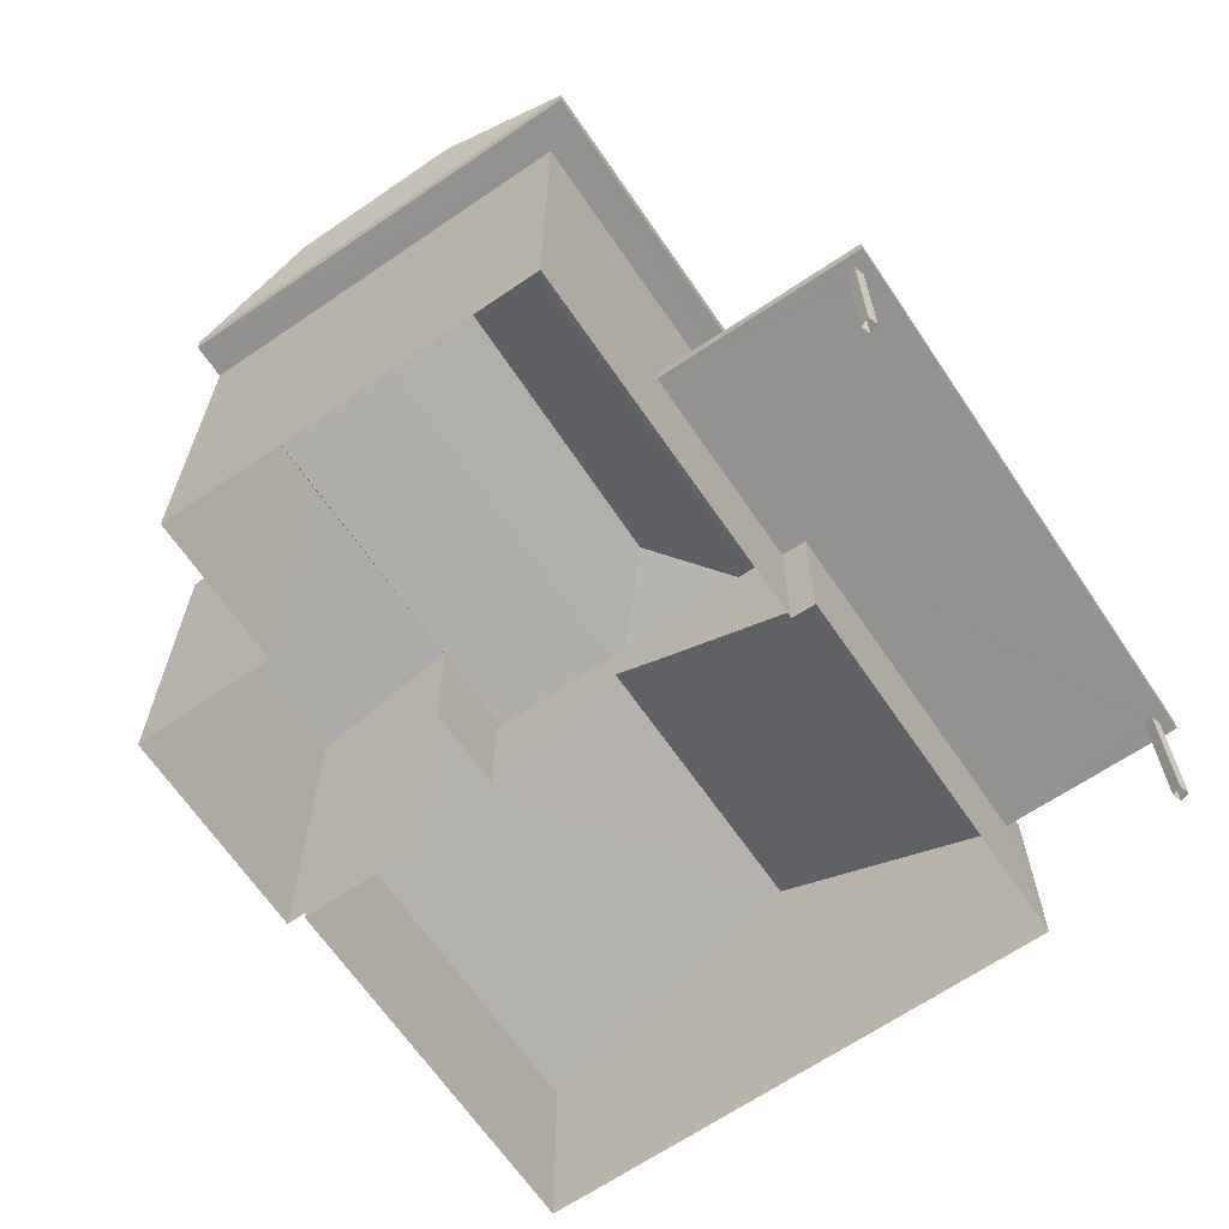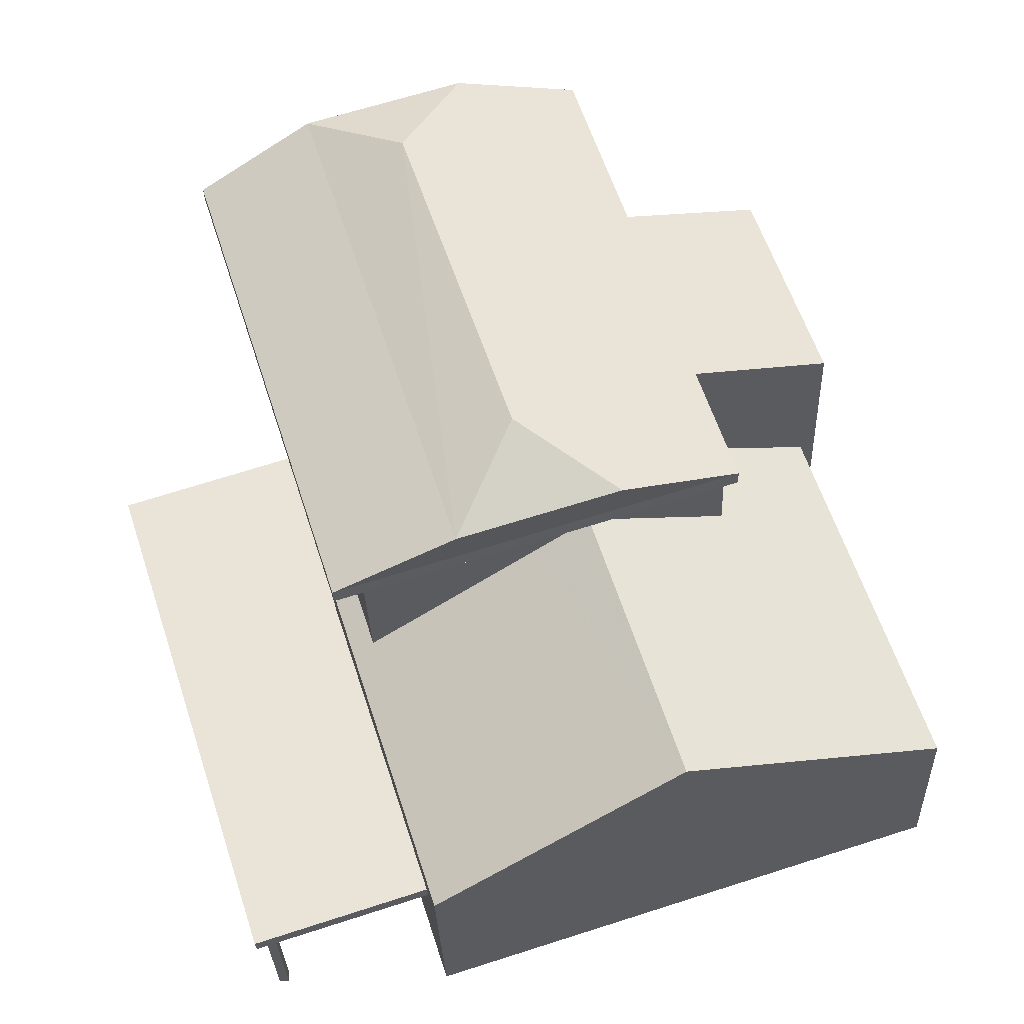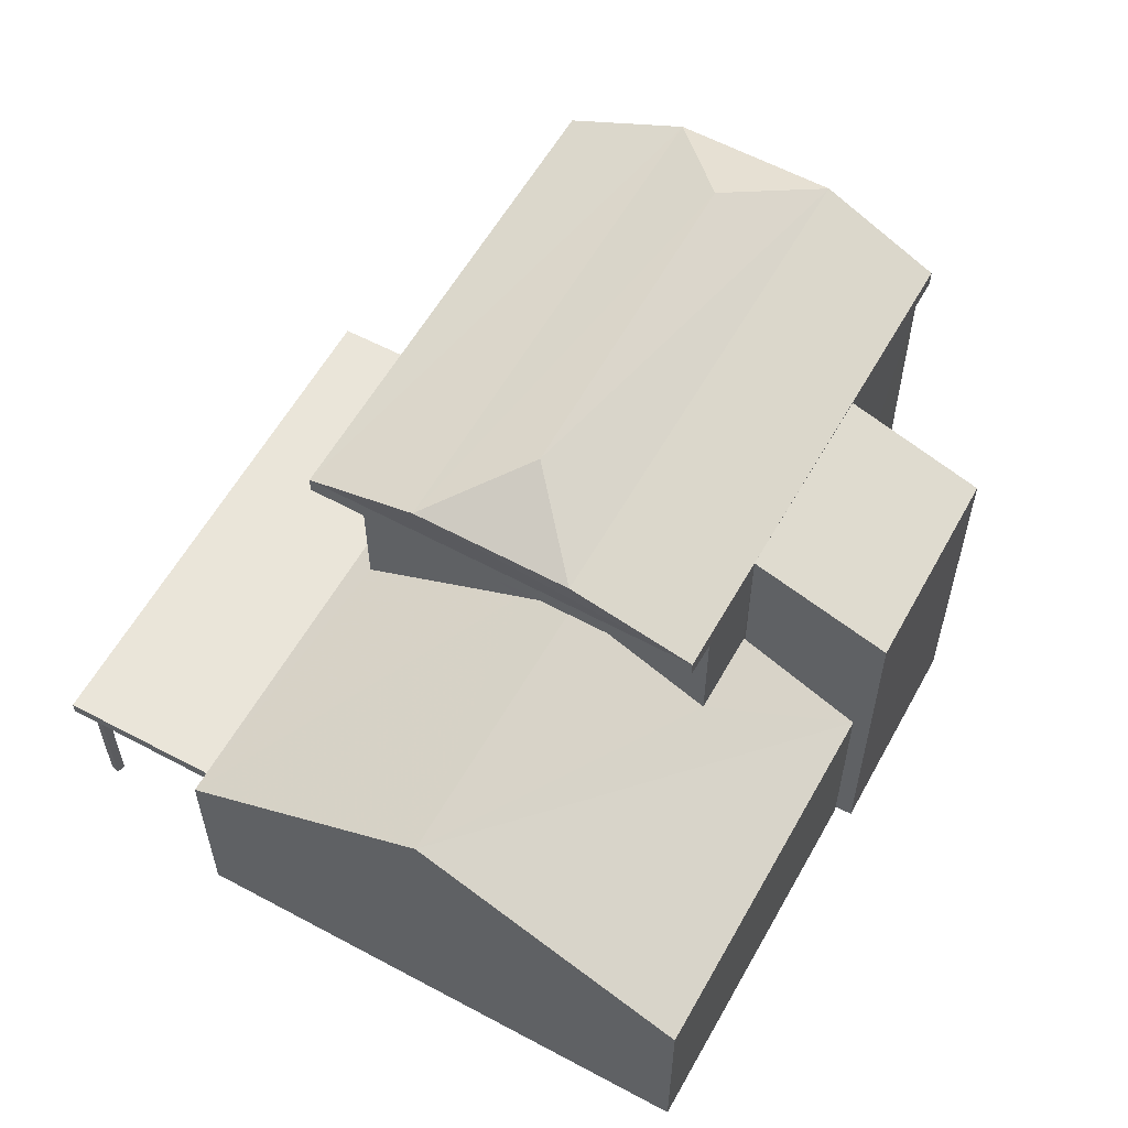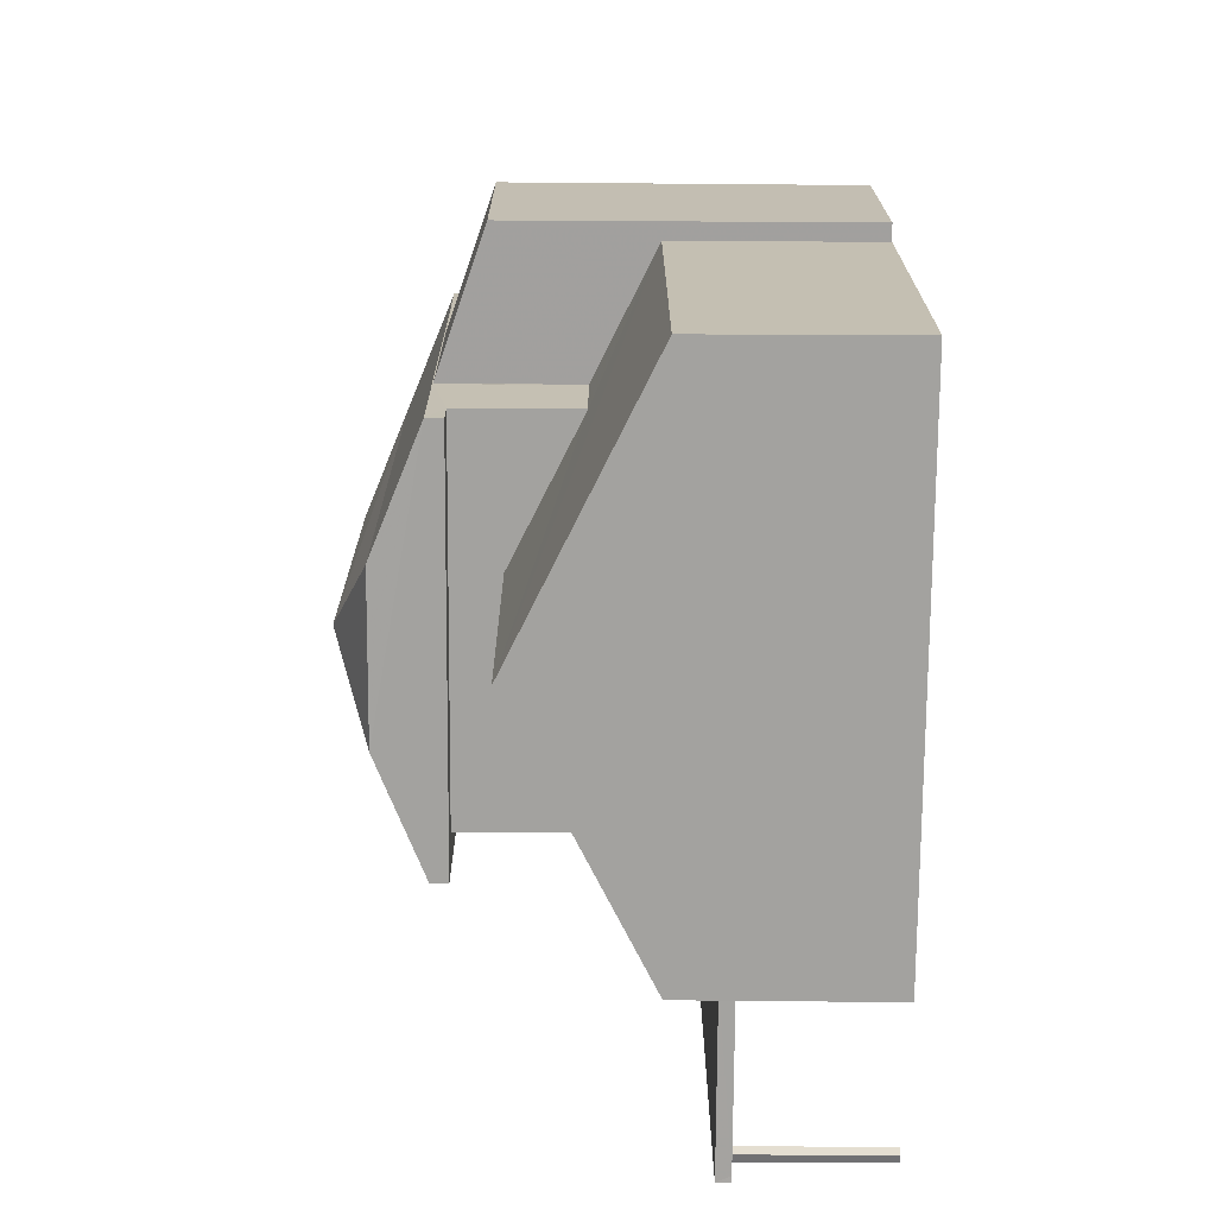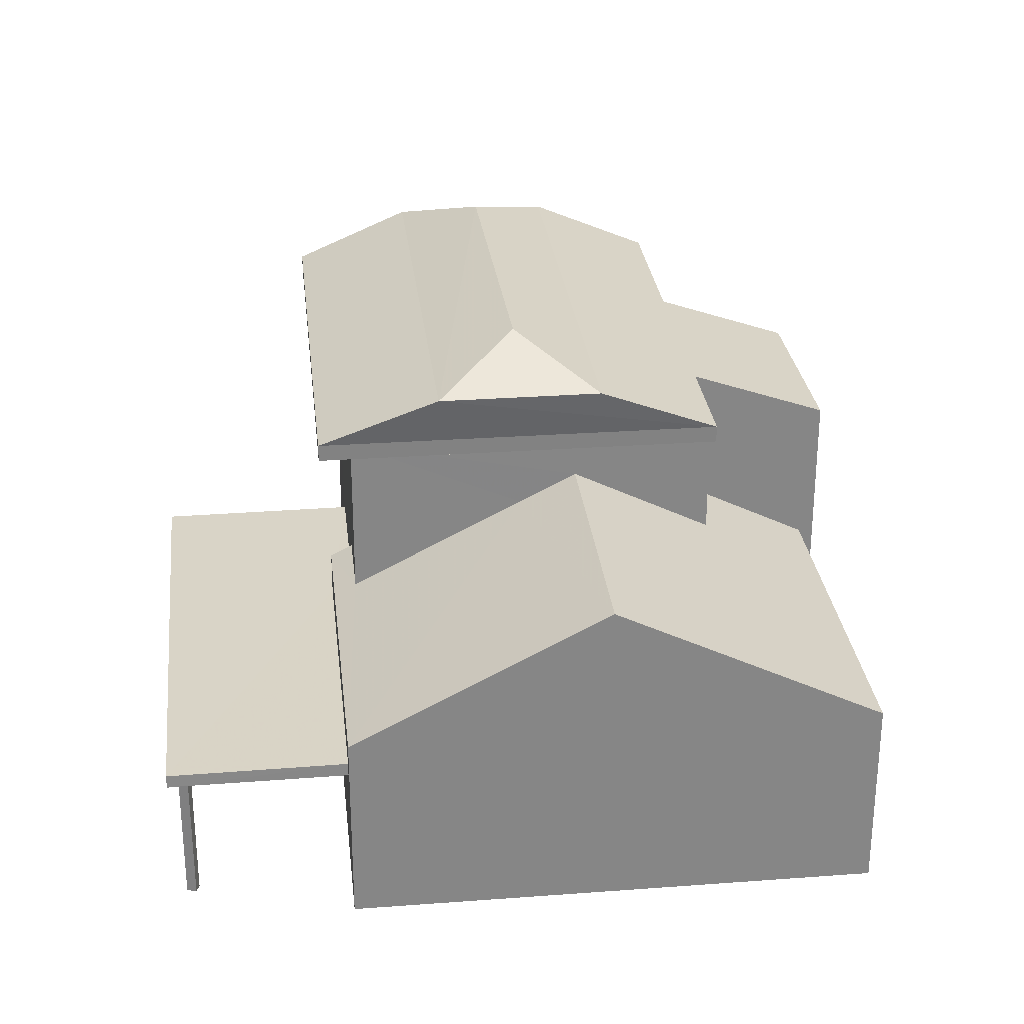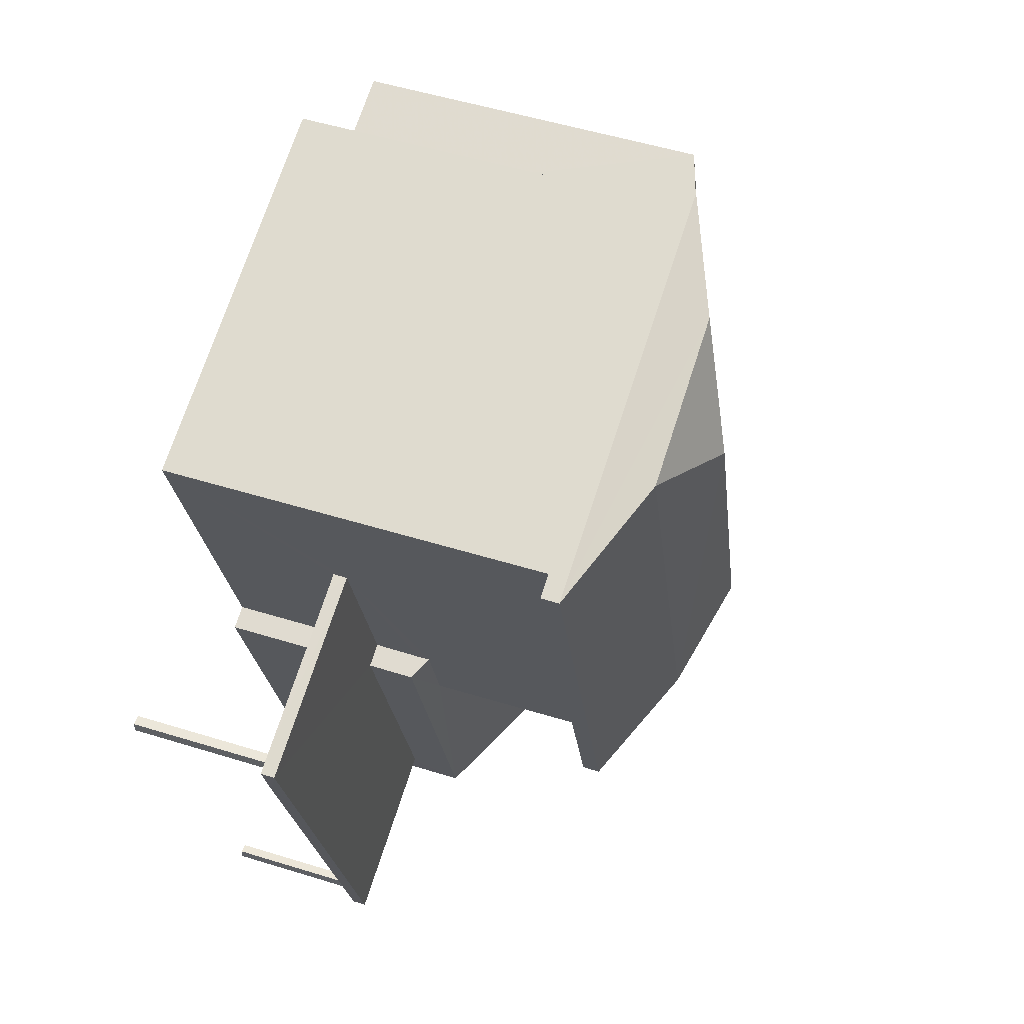
<metadata>
{"format":"obj","ext":"obj","renderer":"f3d","projection":"perspective","resolution":1024,"background":"white","views":[{"elev":-66.3,"azim":-127.9,"up":"+Z"},{"elev":-30.8,"azim":2.1,"up":"+Y"},{"elev":58.5,"azim":46.8,"up":"+Z"},{"elev":-54.8,"azim":89.6,"up":"+Y"},{"elev":28.4,"azim":11.3,"up":"+Z"},{"elev":51.0,"azim":-71.2,"up":"+Y"}]}
</metadata>
<code>
v -8.906e+04 -1.007e+05 1.85
v -8.906e+04 -1.007e+05 1.85
v -8.906e+04 -1.007e+05 1.85
v -8.906e+04 -1.007e+05 1.85
v -8.906e+04 -1.007e+05 1.852
v -8.906e+04 -1.007e+05 1.852
v -8.906e+04 -1.007e+05 1.852
v -8.906e+04 -1.007e+05 1.852
v -8.905e+04 -1.007e+05 1.849
v -8.905e+04 -1.007e+05 1.849
v -8.906e+04 -1.007e+05 1.849
v -8.905e+04 -1.007e+05 1.85
v -8.905e+04 -1.007e+05 1.851
v -8.905e+04 -1.007e+05 1.85
v -8.905e+04 -1.007e+05 1.85
v -8.905e+04 -1.007e+05 1.849
v -8.905e+04 -1.007e+05 1.849
v -8.905e+04 -1.007e+05 1.85
v -8.905e+04 -1.007e+05 1.85
v -8.905e+04 -1.007e+05 1.849
v -8.905e+04 -1.007e+05 3.859
v -8.905e+04 -1.007e+05 3.86
v -8.906e+04 -1.007e+05 3.859
v -8.905e+04 -1.007e+05 3.86
v -8.906e+04 -1.007e+05 3.861
v -8.906e+04 -1.007e+05 3.861
v -8.905e+04 -1.007e+05 3.861
v -8.906e+04 -1.007e+05 3.861
v -8.906e+04 -1.007e+05 3.861
v -8.906e+04 -1.007e+05 3.861
v -8.905e+04 -1.007e+05 7.348
v -8.906e+04 -1.007e+05 7.349
v -8.906e+04 -1.007e+05 7.349
v -8.905e+04 -1.007e+05 7.35
v -8.905e+04 -1.007e+05 7.35
v -8.905e+04 -1.007e+05 7.349
v -8.905e+04 -1.007e+05 7.348
v -8.905e+04 -1.007e+05 7.349
v -8.906e+04 -1.007e+05 3.859
v -8.906e+04 -1.007e+05 3.859
v -8.906e+04 -1.007e+05 3.859
v -8.906e+04 -1.007e+05 3.86
v -8.906e+04 -1.007e+05 3.86
v -8.906e+04 -1.007e+05 3.861
v -8.906e+04 -1.007e+05 3.859
v -8.906e+04 -1.007e+05 3.859
v -8.905e+04 -1.007e+05 8.318
v -8.905e+04 -1.007e+05 8.859
v -8.905e+04 -1.007e+05 8.32
v -8.905e+04 -1.007e+05 8.318
v -8.906e+04 -1.007e+05 7.599
v -8.905e+04 -1.007e+05 8.32
v -8.905e+04 -1.007e+05 8.858
v -8.905e+04 -1.007e+05 6.655
v -8.905e+04 -1.007e+05 4.72
v -8.905e+04 -1.007e+05 4.719
v -8.905e+04 -1.007e+05 7.598
v -8.905e+04 -1.007e+05 4.721
v -8.905e+04 -1.007e+05 4.889
v -8.905e+04 -1.007e+05 4.72
v -8.905e+04 -1.007e+05 4.89
v -8.905e+04 -1.007e+05 6.212
v -8.905e+04 -1.007e+05 7.599
v -8.905e+04 -1.007e+05 7.6
v -8.905e+04 -1.007e+05 5.619
v -8.905e+04 -1.007e+05 5.618
v -8.905e+04 -1.007e+05 6.654
v -8.905e+04 -1.007e+05 7.588
v -8.905e+04 -1.007e+05 6.889
v -8.905e+04 -1.007e+05 6.888
v -8.905e+04 -1.007e+05 7.579
v -8.906e+04 -1.007e+05 4.061
v -8.905e+04 -1.007e+05 4.06
v -8.906e+04 -1.007e+05 4.059
v -8.905e+04 -1.007e+05 4.059
v -8.905e+04 -1.007e+05 4.061
v -8.905e+04 -1.007e+05 4.06
v -8.905e+04 -1.007e+05 4.719
v -8.905e+04 -1.007e+05 4.72
f 1 2 3
f 4 1 3
f 5 6 7
f 8 5 7
f 9 10 11
f 11 10 12
f 13 14 12
f 15 10 16
f 15 16 17
f 13 18 19
f 19 18 20
f 18 12 15
f 12 10 15
f 18 13 12
f 21 22 23
f 23 24 25
f 26 24 27
f 23 22 24
f 28 27 29
f 30 28 29
f 25 24 26
f 28 26 27
f 31 32 33
f 33 34 35
f 34 36 35
f 31 37 32
f 34 38 36
f 33 32 34
f 23 39 40
f 41 42 43
f 25 44 42
f 40 39 45
f 30 29 44
f 30 44 25
f 42 23 25
f 23 41 39
f 23 42 41
f 45 46 40
f 42 46 43
f 46 45 43
f 47 48 49
f 50 47 51
f 52 53 50
f 54 55 56
f 51 47 57
f 53 47 50
f 58 59 60
f 60 59 61
f 62 59 58
f 63 57 49
f 52 50 64
f 48 53 52
f 53 48 47
f 48 52 49
f 64 50 51
f 65 66 56
f 66 54 56
f 66 67 54
f 63 52 64
f 47 49 57
f 62 54 67
f 62 58 54
f 68 69 70
f 71 68 70
f 72 73 74
f 74 73 75
f 72 76 73
f 75 73 77
f 49 52 63
f 39 4 3
f 45 39 3
f 51 31 33
f 51 57 31
f 55 58 13
f 19 55 13
f 25 8 7
f 25 26 8
f 59 62 34
f 34 67 38
f 38 67 66
f 62 67 34
f 10 70 16
f 10 71 70
f 46 42 74
f 42 44 72
f 42 72 74
f 15 17 69
f 68 15 69
f 25 7 6
f 30 25 6
f 43 3 2
f 43 45 3
f 28 6 5
f 28 30 6
f 24 12 14
f 24 22 12
f 56 19 20
f 56 55 19
f 44 29 72
f 29 27 76
f 29 76 72
f 46 74 40
f 74 75 40
f 40 75 23
f 75 21 23
f 51 33 35
f 64 51 35
f 78 56 20
f 18 78 20
f 60 73 76
f 76 58 60
f 58 27 13
f 14 27 24
f 13 27 14
f 58 76 27
f 73 60 79
f 77 73 79
f 37 9 11
f 32 37 11
f 79 60 61
f 12 22 21
f 11 12 21
f 59 34 61
f 11 75 32
f 32 61 34
f 75 77 79
f 75 79 61
f 11 21 75
f 32 75 61
f 43 2 1
f 41 43 1
f 78 65 56
f 39 1 4
f 39 41 1
f 69 17 16
f 70 69 16
f 28 5 8
f 26 28 8
f 64 35 36
f 63 64 36
f 55 54 58
f 31 57 37
f 10 9 37
f 68 57 63
f 10 37 71
f 18 15 78
f 38 63 36
f 68 71 57
f 15 68 78
f 66 65 38
f 78 68 65
f 37 57 71
f 38 68 63
f 38 65 68

</code>
